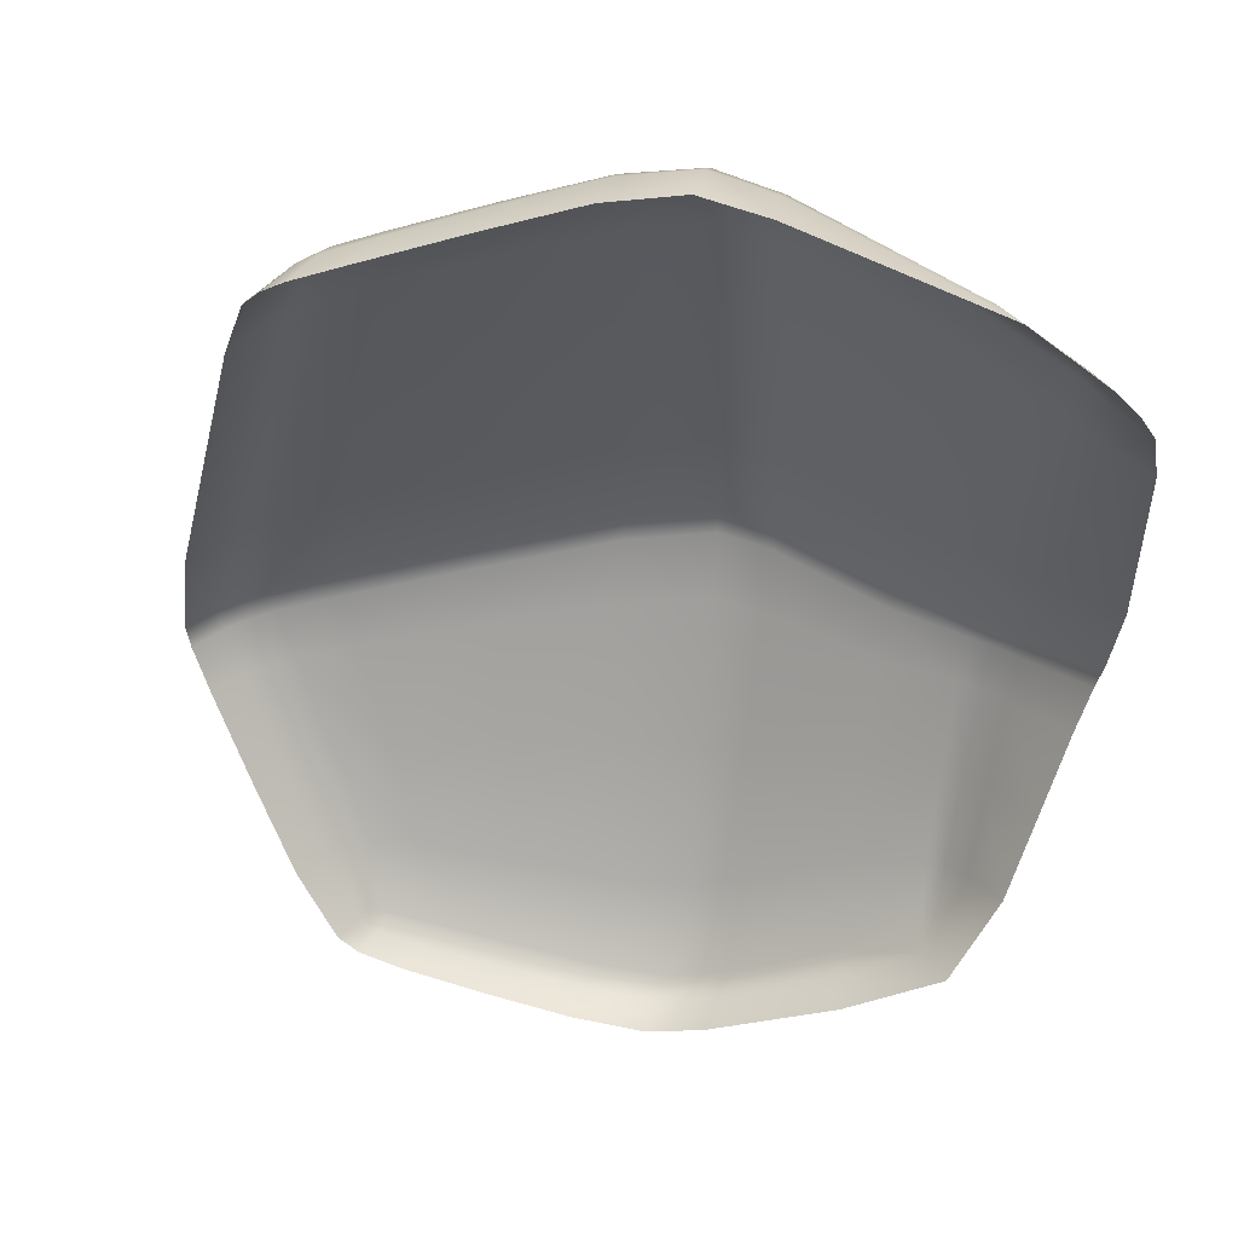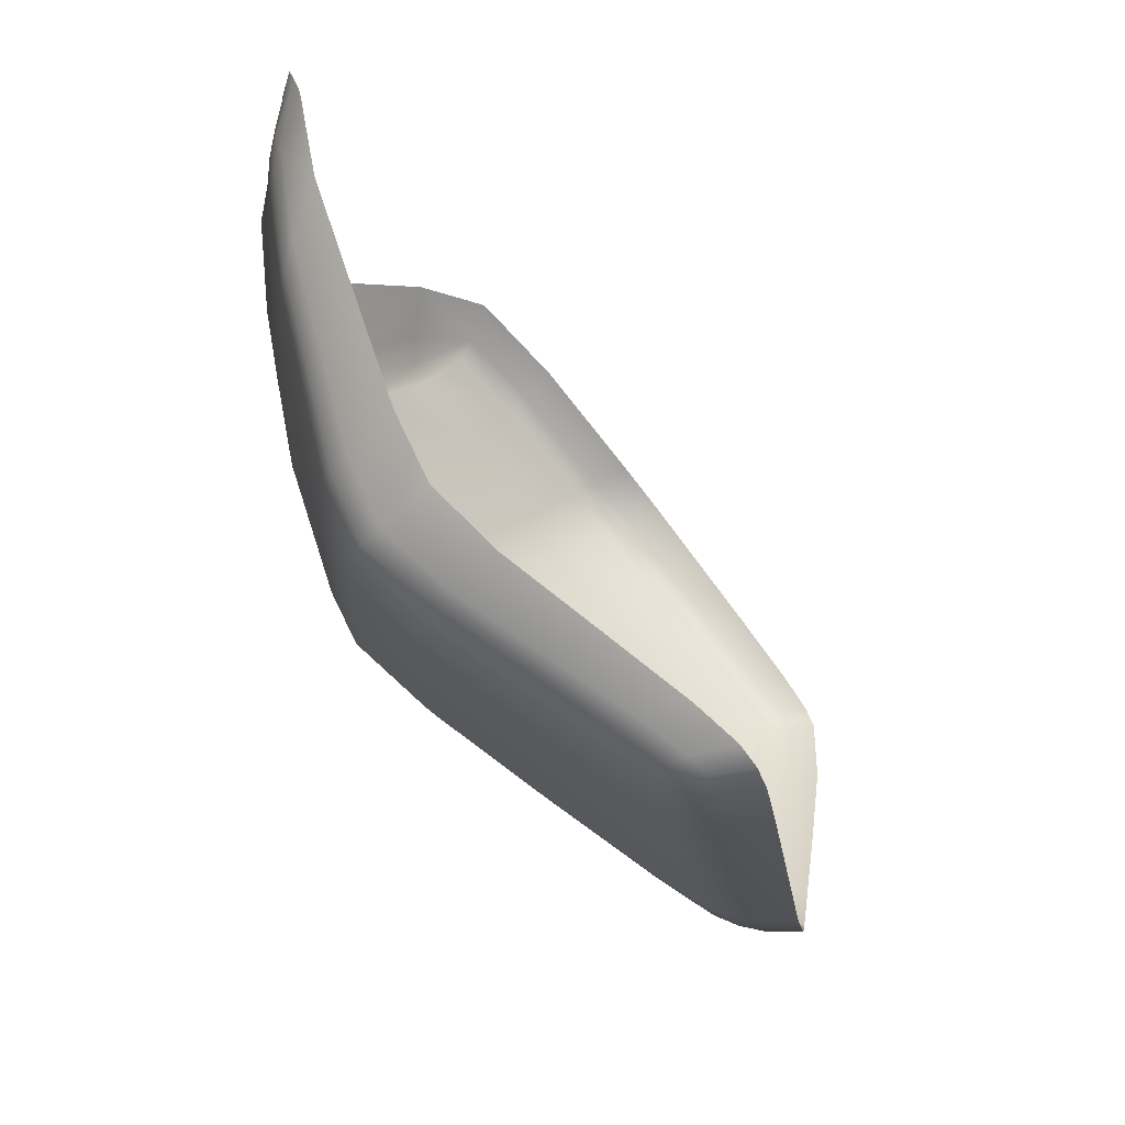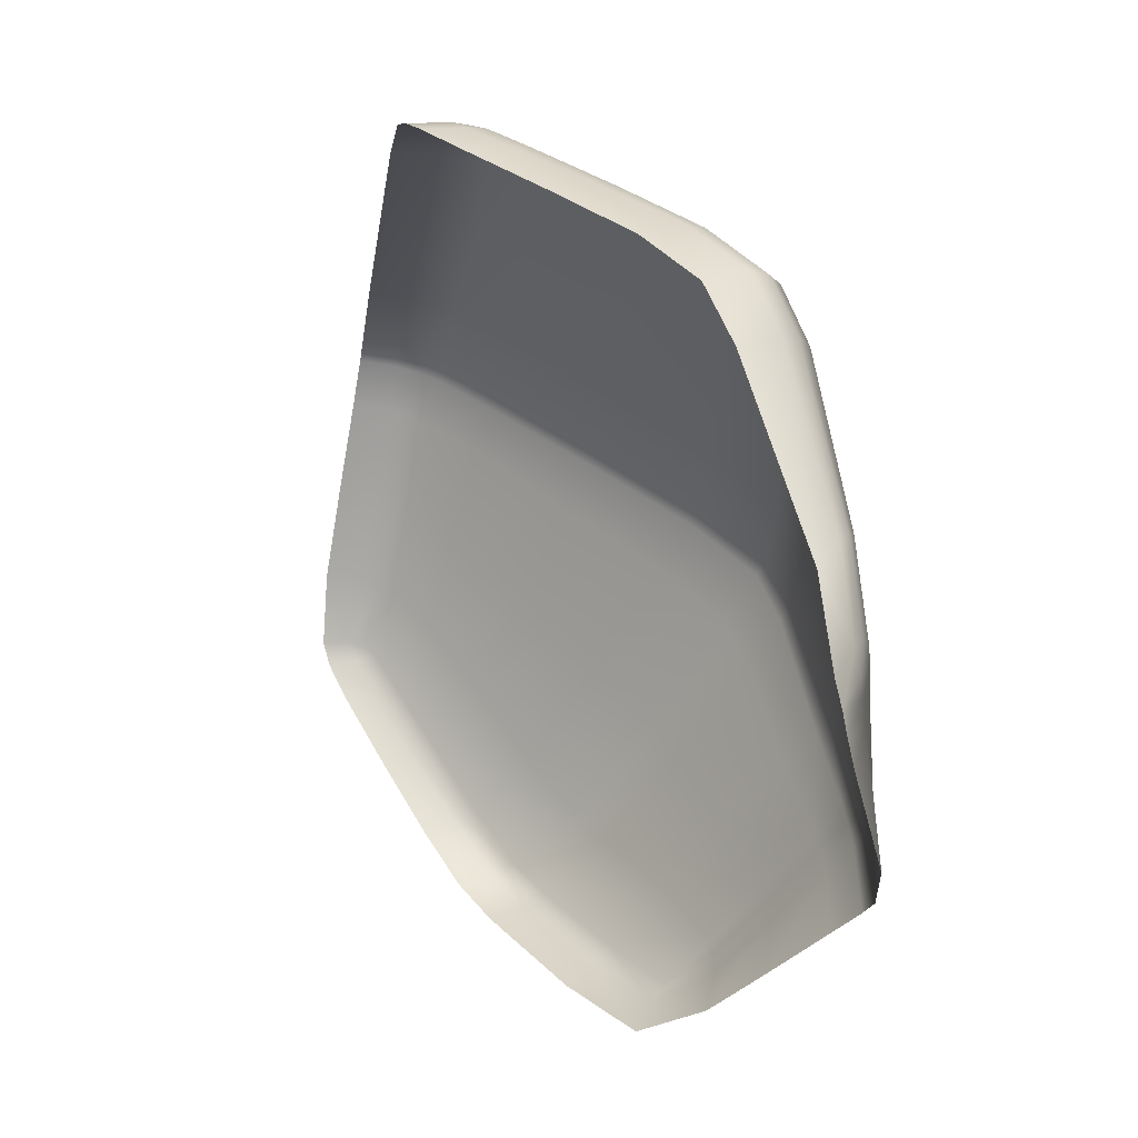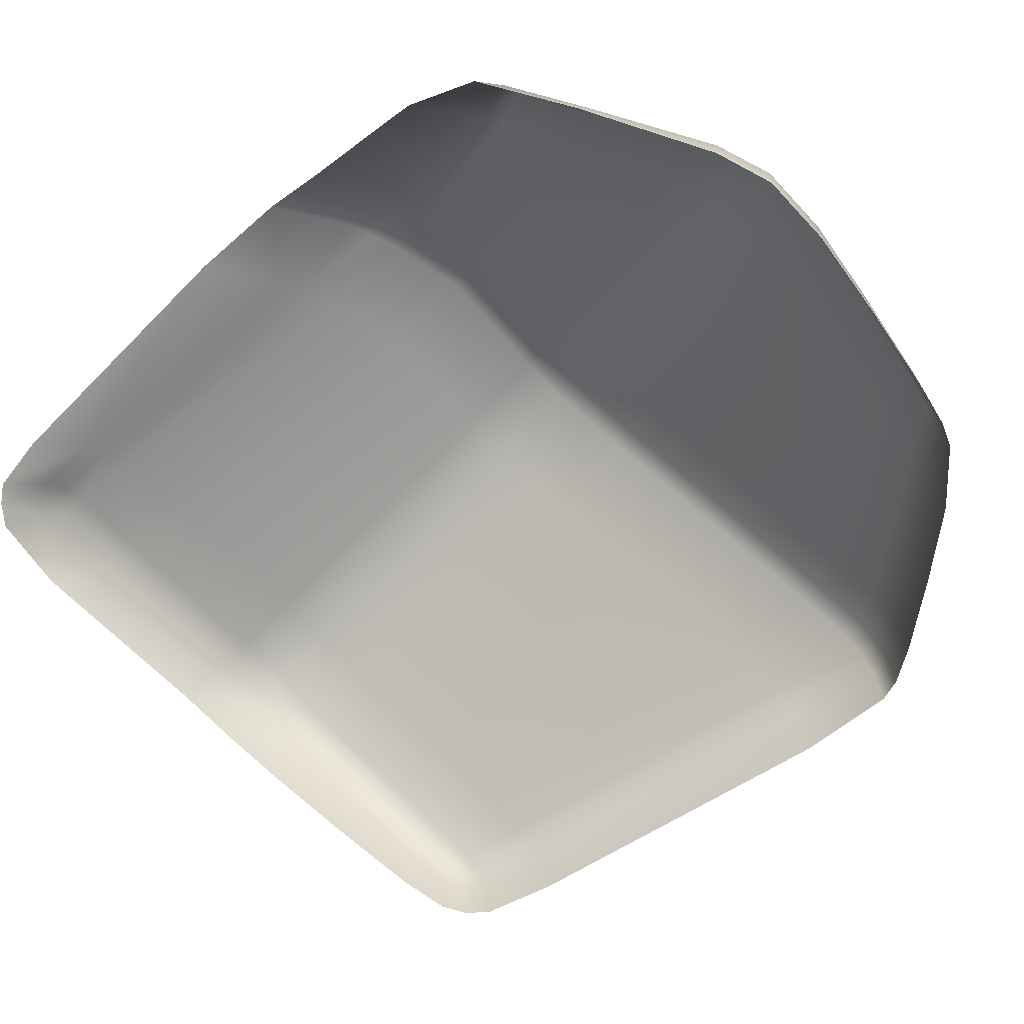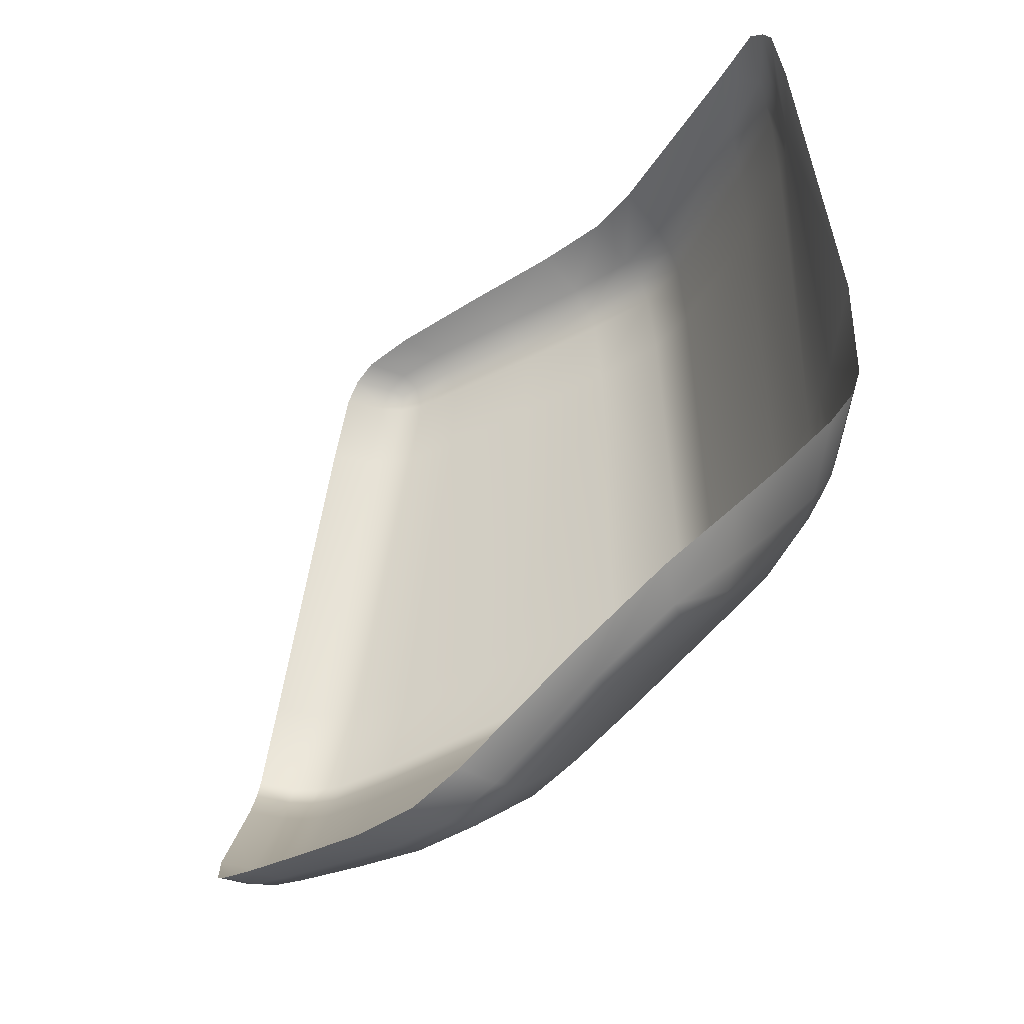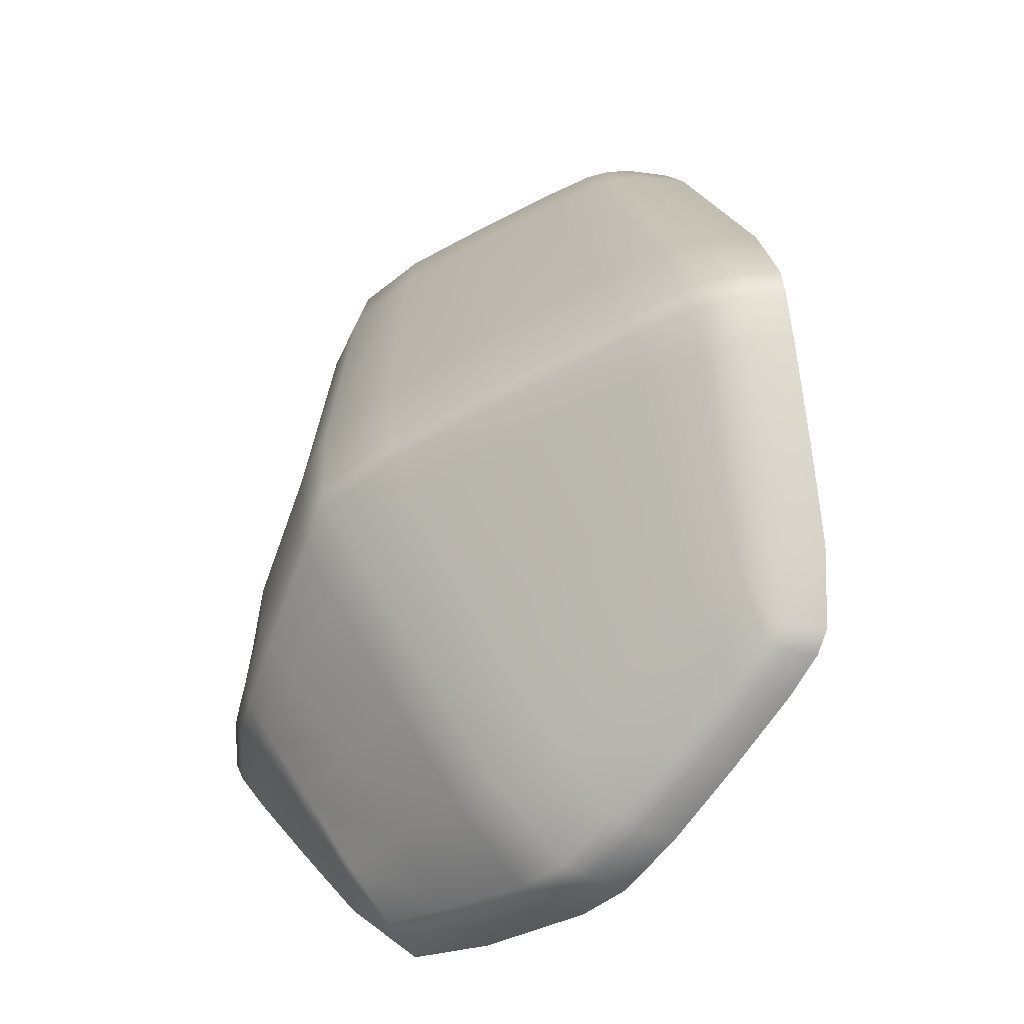
<metadata>
{"format":"obj","ext":"obj","renderer":"f3d","projection":"perspective","resolution":1024,"background":"white","views":[{"elev":57.3,"azim":23.6,"up":"+Z"},{"elev":77.9,"azim":-114.1,"up":"+Z"},{"elev":62.4,"azim":69.1,"up":"+Z"},{"elev":-72.9,"azim":134.5,"up":"+Y"},{"elev":-35.7,"azim":58.3,"up":"+Z"},{"elev":-62.3,"azim":-116.0,"up":"+Z"}]}
</metadata>
<code>
g default
v -25.52 -34.87 -49.25
v -30.64 -32.4 -44.79
v -28.02 -27.61 -45.47
v -21.88 -24.47 -46.38
v -18.88 -29.32 -50.88
v -19.2 -34.53 -51.19
v -35.03 -11.69 -25.94
v -32.1 -14.78 -32
v -38.87 -19.6 -32.64
v -41.81 -24.67 -31.9
v -45.13 -22.11 -26.11
v -44.28 -21.07 -16.88
v -41.28 -15.59 -17.53
v -34.38 -10.4 -16.56
v -33.55 -18.74 22.51
v -27.31 -16.01 25.58
v -27.07 -10.07 23.25
v -29.1 -8.614 14.44
v -34.69 -13.25 13.6
v -37.3 -19.32 13.85
v 24.47 -11.67 -37.33
v 30.61 -15.07 -33.35
v 32.43 -1.106 -14.06
v 31.61 -4.309 -20.52
v 22.48 -0.8804 -24.6
v 23.5 1.646 -9.561
v 33.06 -1.87 -4.588
v 30.94 -7.735 27.91
v 32.98 -6.937 20.83
v 26.63 -2.541 17.56
v 3.248 -30.27 -53.89
v -3.439 -31.67 -53.77
v -3.343 -25.76 -53.74
v -4.788 -19.39 -48.51
v 1.963 -17.37 -48.4
v 6.776 -15.84 -46.6
v 8.2 -22.53 -52.01
v 8.498 -28.75 -52.09
v 19.98 -24.79 -45.55
v 15.6 -13.26 -41.11
v -4.788 -4.206 31.37
v 1.625 -4.031 31.38
v 0.2062 2.211 26.95
v -0.07145 4.237 18.33
v -6.021 4.302 18.42
v -12.79 1.389 17.63
v -12.38 -0.5329 26.37
v -11.31 -6.851 30.21
v 21.27 -5.837 31.28
v 15.31 1.166 17.51
v 0.4294 5.191 -20.26
v 1.911 0.5931 -27.29
v -3.351 0.2063 -27.59
v -10.86 -2.941 -28.54
v -12.61 1.5 -21.5
v -12.96 2.22 -12.38
v -5.305 5.626 -11.25
v 0.02516 5.803 -11.26
v 12.82 4.447 -12.33
v 12.7 -0.1681 -27.18
v -24.26 -30.76 -49.39
v -42.08 -16.88 -26.88
v -32.08 -13.47 21.58
v 22.54 2.21 -18.79
v 26.79 -3.833 24.87
v 3.262 -24.09 -53.86
v 17.6 -19.31 -45.89
v -5.994 2.275 27.07
v 17.06 -0.9507 26.24
v -4.831 4.966 -20.32
v 12.07 4.139 -21.06
v 0.8061 4.143 -22.56
v -24.74 -32.31 -49.51
v -22.76 -30.27 -49.99
v -40.17 -15.07 -26.81
v -41.33 -17.67 -29.08
v -43.58 -18.91 -26.7
v -32.54 -14.96 22.12
v -32.9 -13.11 20.17
v -30.74 -12.46 22.27
v 24.27 -16.43 -41.9
v 25.18 1.605 -18
v 22.31 1.518 -21.07
v 19.99 2.722 -19.59
v 25.27 -3.346 25.51
v 27.02 -3.48 23.39
v 27.97 -4.758 25.66
v 3.309 -26.68 -54.26
v 18.55 -21.59 -46.29
v -5.715 0.4766 28.88
v -6.109 3.452 24.92
v 18.32 -2.431 28.18
v 16.19 0.05813 24.04
v -4.498 3.934 -22.61
v 12.13 2.959 -23.33
v -23.34 -35.04 -50.21
v -26.13 -26.15 -45.79
v -33.49 -23.57 -39.14
v -37 -17.86 -32.64
v -27 -19.52 -39.27
v -29.45 -29.6 -45.17
v -36.33 -28.53 -38.42
v -40.34 -21.6 -32.44
v -18.79 -31.63 -51.36
v -11.16 -27.55 -52.39
v -3.321 -28.27 -54.12
v -11.34 -33.16 -52.58
v -13.36 -21.87 -47.51
v -34.38 -12.55 -28.18
v -23.85 -4.995 -23.74
v -12.2 0.5379 -23.74
v -21.51 -8.765 -30.29
v -23.7 -3.984 -14.48
v -44.34 -22.83 -28.32
v -39.36 -13.71 -17.41
v -33.03 -11.41 13.75
v -42.76 -17.69 -17.41
v -35.95 -15.44 13.65
v -31.5 -18.1 23.98
v -35.16 -18.99 20.49
v -27.67 -8.906 21.2
v -19.78 -5.262 24.87
v -12.62 0.6312 24.22
v -21.01 -3.519 16.04
v -26.82 -11.95 24.6
v -19.31 -11.43 28
v -12.05 -2.32 28.08
v 26.68 -12.51 -35.88
v 23.41 -6.178 -31.07
v 25.04 -1.588 -23.87
v 31.11 -9.598 -27
v 22.57 -11.45 -38.28
v 20.29 -0.5173 -25.4
v 28.2 -20.93 -40.1
v 32.04 -1.854 -16.71
v 26.21 0.8862 -8.508
v 28.8 -3.925 18.18
v 20.79 2.419 -10.56
v 24.22 -1.387 17.32
v 32.26 -7.772 26.19
v 28.93 -7.638 29.5
v -0.6836 -8.467 -38.09
v 4.347 -7.499 -37.03
v -7.806 -11.05 -38.62
v 8.397 -25.13 -52.46
v 14.06 -6.612 -34.21
v 0.00727 3.358 24.8
v 0.5572 0.4745 28.76
v -31.59 -21.93 -39.3
v -34.97 -25.58 -38.88
v -11.1 -29.99 -52.83
v -23.33 -5.905 -25.97
v -20.21 -4.07 22.74
v -19.46 -7.118 26.43
v 25.83 -6.956 -29.95
v 21.35 -5.878 -31.95
v -17.43 -15.2 -38.98
v -22.76 -32.36 -50.4
v -39.45 -15.89 -29.03
v -42.81 -19.68 -28.9
v -33.96 -15.15 20.26
v -30.67 -14.23 23.37
v -31.35 -11.47 20.42
v 25.64 -18.24 -41.67
v 24.93 0.876 -20.4
v 19.94 1.949 -21.82
v 24.88 -2.493 23.48
v 26.19 -4.577 27.04
v 28.88 -4.772 23.89
g Rock_Wall_008 Rock_63
f 4 97 149 100
f 97 3 98 149
f 149 98 9 99
f 100 149 99 8
f 3 101 150 98
f 101 2 102 150
f 150 102 10 103
f 98 150 103 9
f 6 104 151 107
f 104 5 105 151
f 151 105 33 106
f 107 151 106 32
f 105 5 4 108
f 105 108 34 33
f 8 109 152 112
f 109 7 110 152
f 152 110 55 111
f 112 152 111 54
f 110 7 14 113
f 110 113 56 55
f 14 115 116 18
f 115 13 19 116
f 19 13 117 118
f 117 12 20 118
f 18 121 153 124
f 121 17 122 153
f 153 122 47 123
f 124 153 123 46
f 17 125 154 122
f 125 16 126 154
f 154 126 48 127
f 122 154 127 47
f 164 89 67 81
f 134 39 89 164
f 22 128 155 131
f 128 21 129 155
f 155 129 25 130
f 131 155 130 24
f 21 132 156 129
f 156 132 40 146
f 133 156 146 60
f 129 156 133 25
f 71 59 138 84
f 166 95 71 84
f 133 60 95 166
f 27 136 137 29
f 136 26 30 137
f 30 26 138 139
f 139 138 59 50
f 69 92 168 85
f 167 93 69 85
f 139 50 93 167
f 143 36 35 142
f 143 142 53 52
f 142 35 34 144
f 142 144 54 53
f 89 145 37 67
f 37 36 40 67
f 93 147 43 69
f 43 148 92 69
f 148 42 49 92
f 57 56 46 45
f 58 57 45 44
f 95 72 51 71
f 4 100 157 108
f 100 8 112 157
f 157 112 54 144
f 108 157 144 34
f 113 14 18 124
f 113 124 46 56
f 36 143 146 40
f 143 52 60 146
f 58 44 50 59
f 5 104 158 74
f 104 6 96 158
f 158 96 1 73
f 74 158 73 61
f 73 1 2 101
f 73 101 3 61
f 61 3 97 74
f 97 4 5 74
f 13 115 75 62
f 115 14 7 75
f 7 109 159 75
f 109 8 99 159
f 159 99 9 76
f 75 159 76 62
f 9 103 160 76
f 103 10 114 160
f 160 114 11 77
f 76 160 77 62
f 77 11 12 117
f 77 117 13 62
f 19 118 161 79
f 118 20 120 161
f 161 120 15 78
f 79 161 78 63
f 15 119 162 78
f 119 16 125 162
f 162 125 17 80
f 78 162 80 63
f 17 121 163 80
f 121 18 116 163
f 163 116 19 79
f 80 163 79 63
f 22 134 164 128
f 164 81 21 128
f 81 132 21
f 26 136 82 64
f 136 27 23 82
f 23 135 165 82
f 135 24 130 165
f 165 130 25 83
f 82 165 83 64
f 25 133 166 83
f 83 166 84 64
f 84 138 26 64
f 30 139 167 86
f 86 167 85 65
f 168 141 28 87
f 85 168 87 65
f 28 140 169 87
f 140 29 137 169
f 169 137 30 86
f 87 169 86 65
f 37 145 88 66
f 145 38 31 88
f 88 31 32 106
f 88 106 33 66
f 33 34 35 66
f 66 35 36 37
f 89 39 38 145
f 67 40 132 81
f 47 127 90 68
f 127 48 41 90
f 90 41 42 148
f 90 148 43 68
f 68 43 147 91
f 147 44 45 91
f 91 45 46 123
f 91 123 47 68
f 168 92 49 141
f 93 50 44 147
f 58 51 70 57
f 70 51 72 94
f 72 52 53 94
f 94 53 54 111
f 94 111 55 70
f 56 57 70 55
f 58 59 71 51
f 95 60 52 72

</code>
